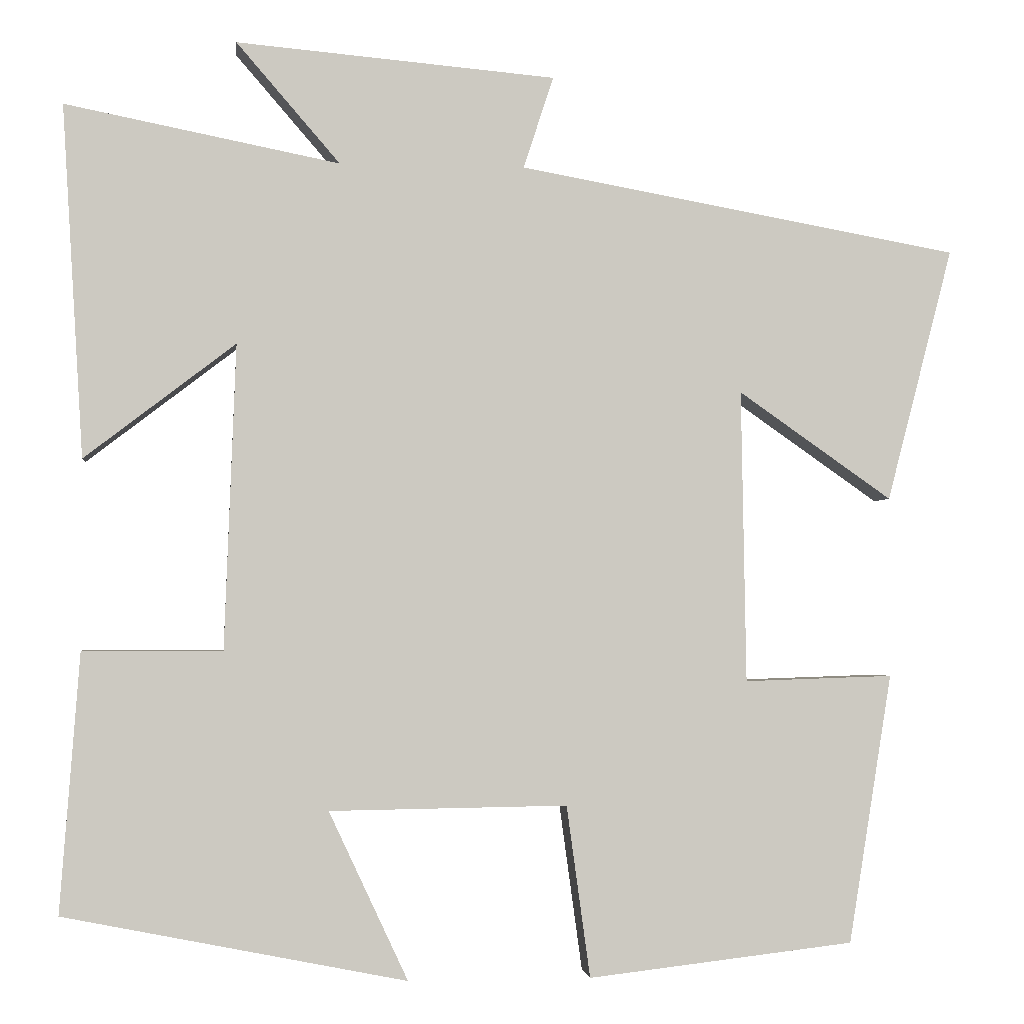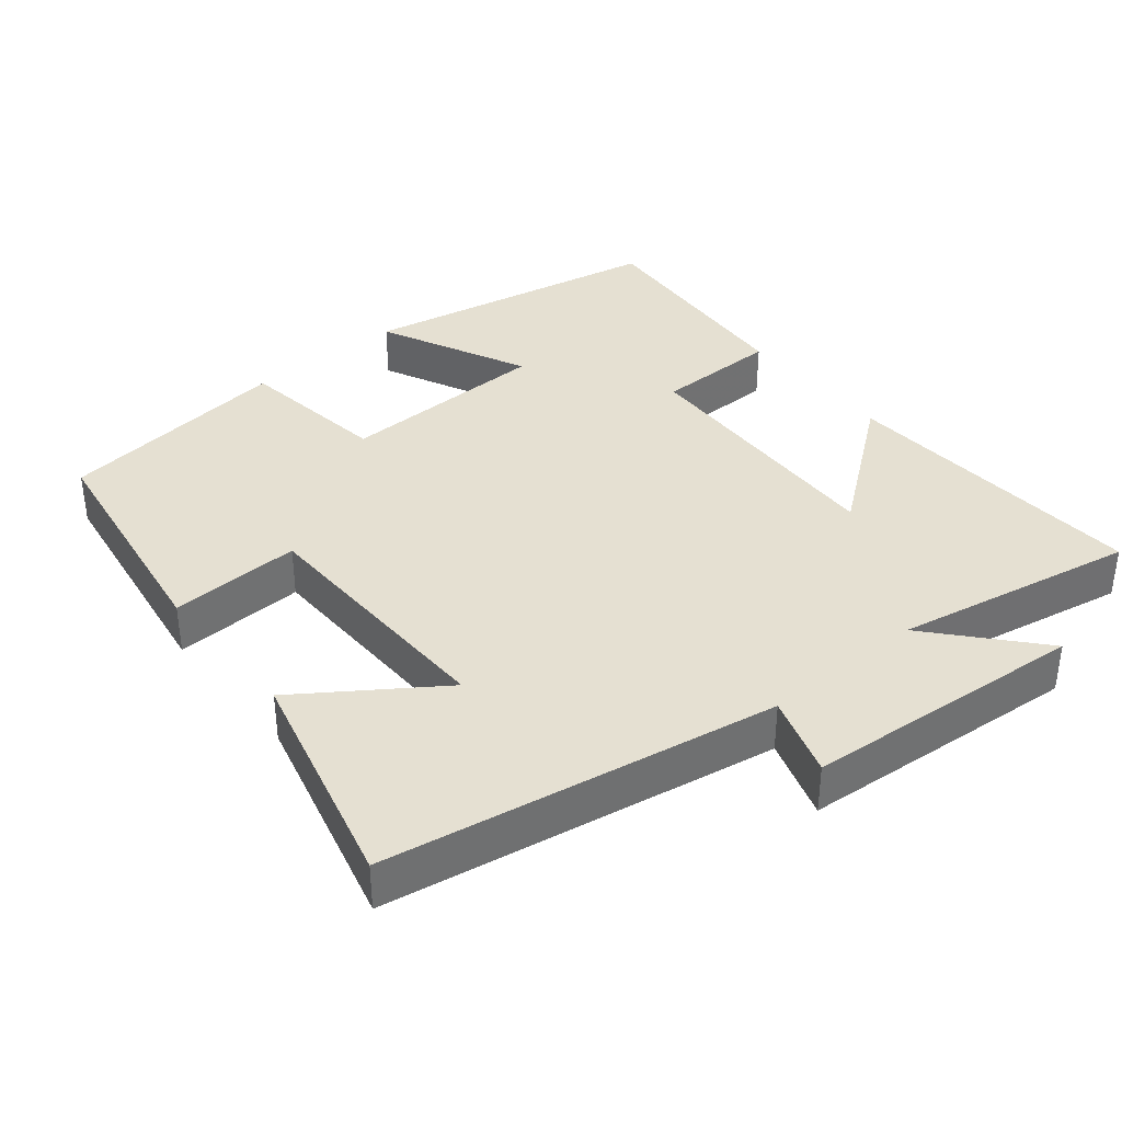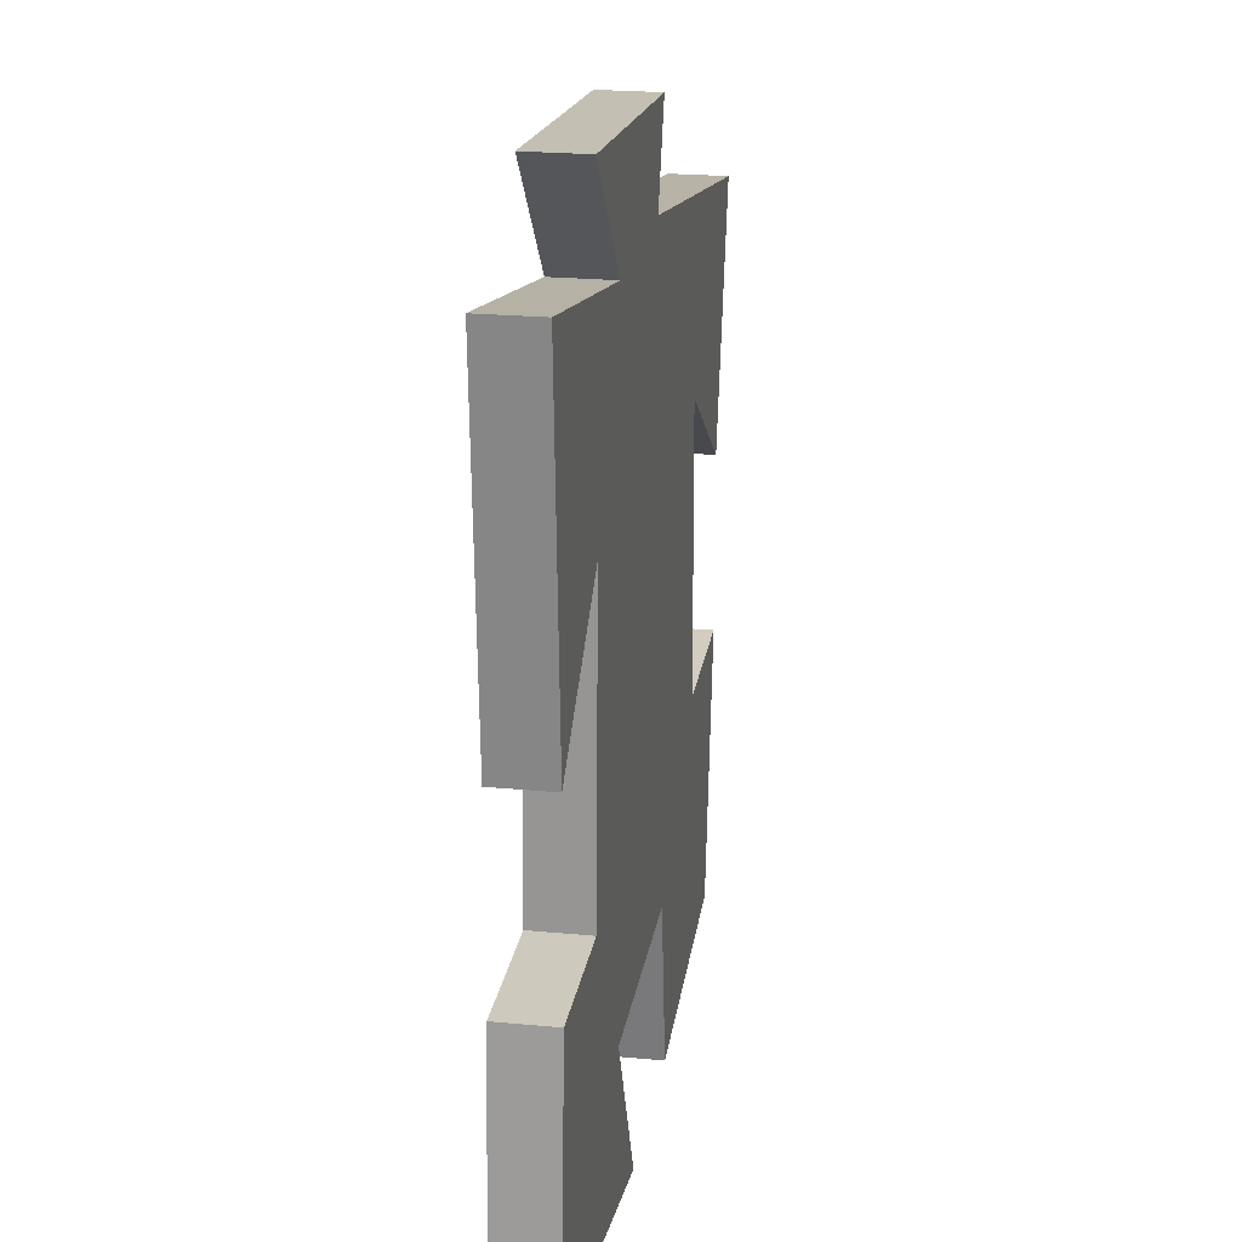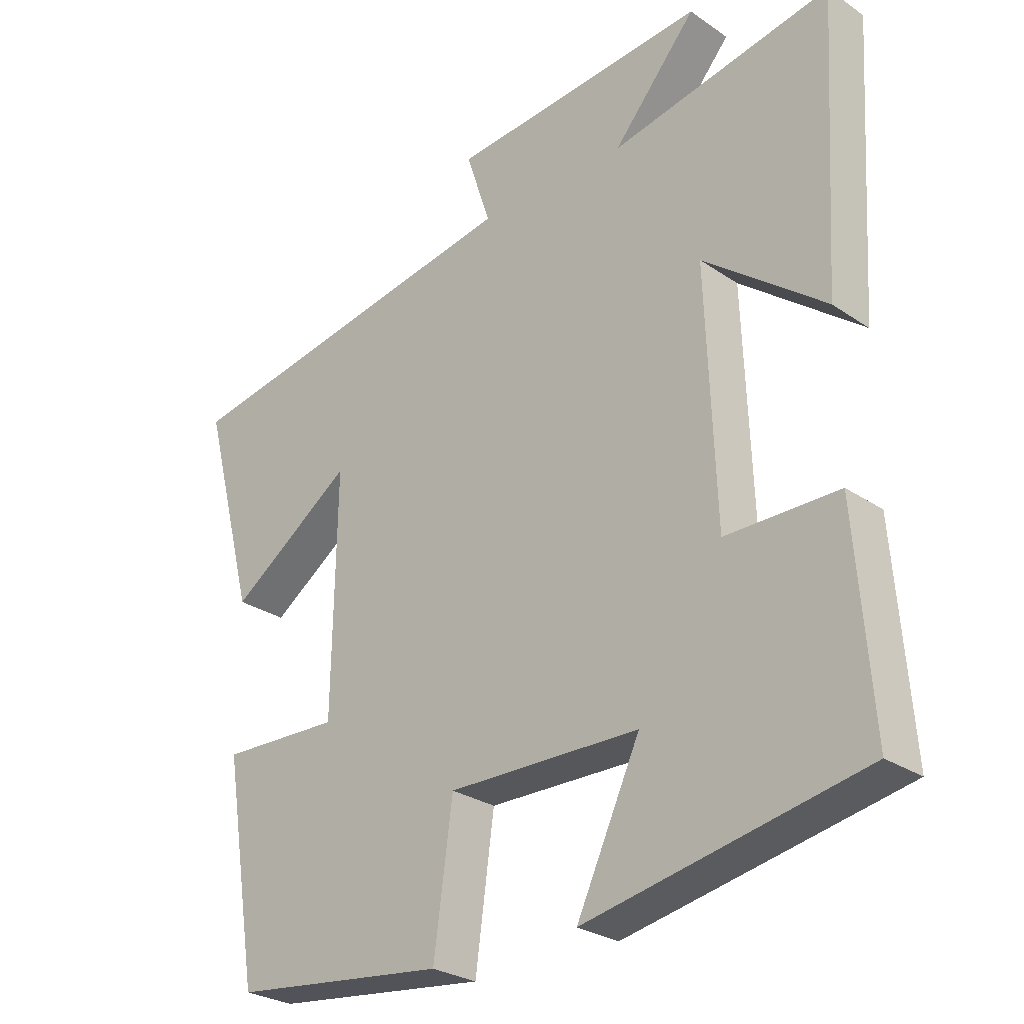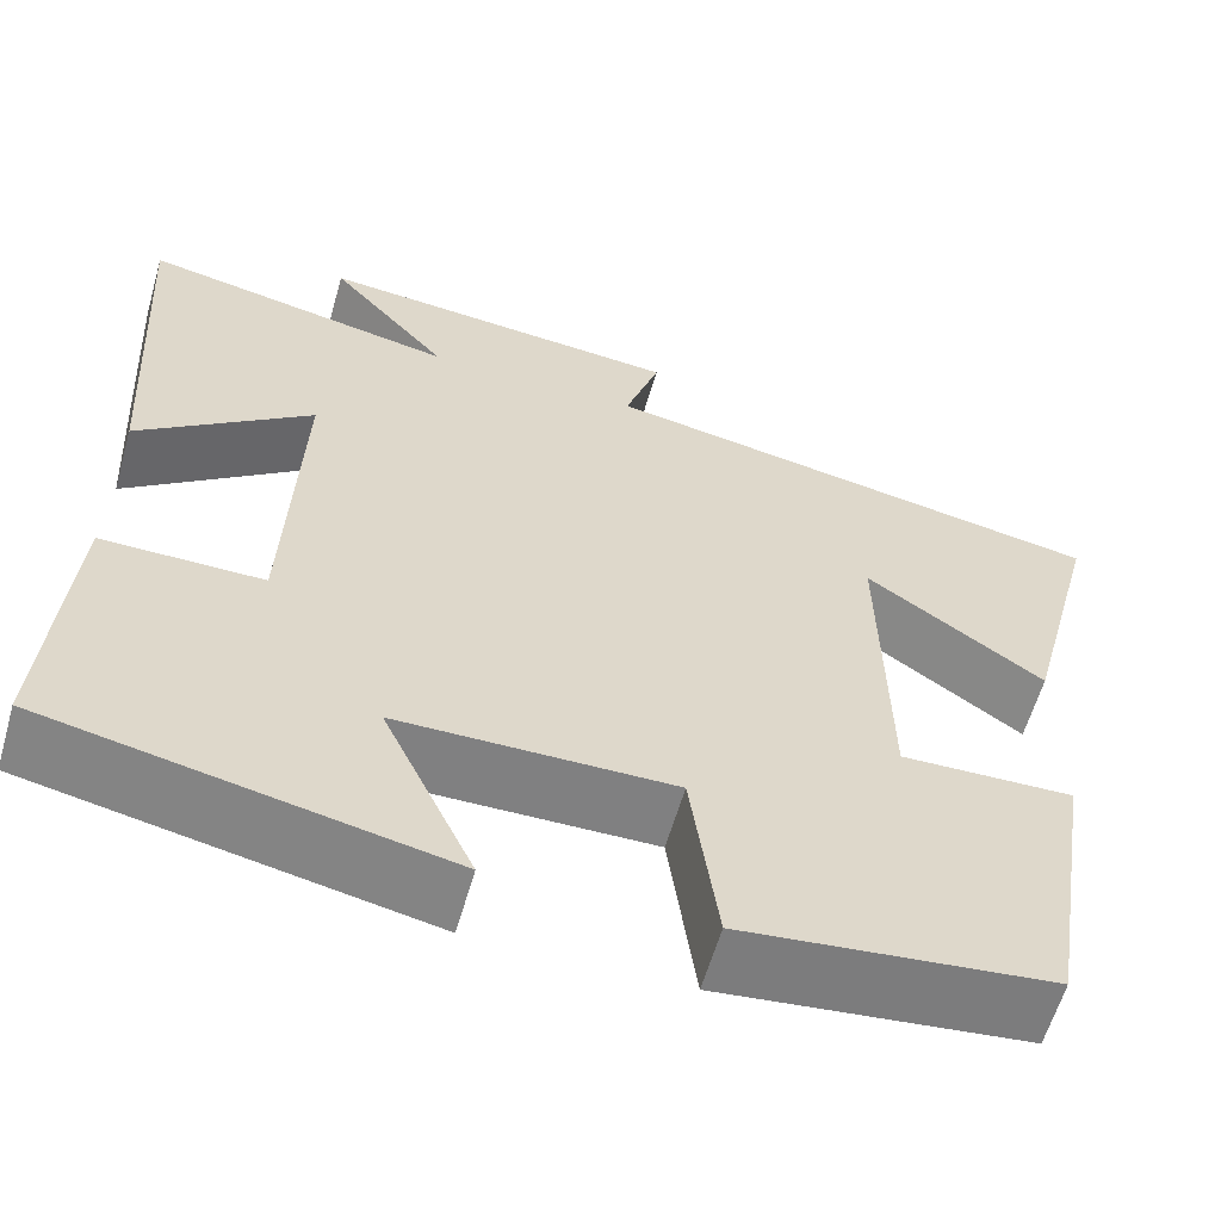
<metadata>
{"format":"obj","ext":"obj","renderer":"f3d","projection":"perspective","resolution":1024,"background":"white","views":[{"elev":-2.4,"azim":173.3,"up":"+Z"},{"elev":37.6,"azim":-39.7,"up":"+Y"},{"elev":22.7,"azim":99.3,"up":"+Z"},{"elev":-27.3,"azim":43.6,"up":"+Z"},{"elev":-60.2,"azim":164.0,"up":"+Z"}]}
</metadata>
<code>
v -0.581 0.07 0.403
v -0.038 0.07 0.5
v -0.075 0.07 0.613
v 0.317 0.07 0.647
v 0.19 0.07 0.5
v 0.526 0.07 0.566
v 0.5 0.07 0.134
v 0.315 0.07 0.276
v 0.329 0.07 -0.098
v 0.5 0.07 -0.098
v 0.524 0.07 -0.416
v 0.104 0.07 -0.5
v 0.201 0.07 -0.293
v -0.091 0.07 -0.289
v -0.12 0.07 -0.5
v -0.447 0.07 -0.462
v -0.5 0.07 -0.131
v -0.317 0.07 -0.137
v -0.311 0.07 0.223
v -0.5 0.07 0.091
v -0.581 0 0.403
v -0.038 0 0.5
v -0.075 0 0.613
v 0.317 0 0.647
v 0.19 0 0.5
v 0.526 0 0.566
v 0.5 0 0.134
v 0.315 0 0.276
v 0.329 0 -0.098
v 0.5 0 -0.098
v 0.524 0 -0.416
v 0.104 0 -0.5
v 0.201 0 -0.293
v -0.091 0 -0.289
v -0.12 0 -0.5
v -0.447 0 -0.462
v -0.5 0 -0.131
v -0.317 0 -0.137
v -0.311 0 0.223
v -0.5 0 0.091
f 19 20 1 2
f 18 19 2
f 16 17 18
f 15 16 18
f 14 15 18
f 13 14 18 2
f 11 12 13
f 10 11 13
f 9 10 13
f 8 9 13 2
f 5 6 7 8
f 5 8 2 3
f 3 4 5
f 22 21 40 39
f 22 39 38
f 38 37 36
f 38 36 35
f 38 35 34
f 22 38 34 33
f 33 32 31
f 33 31 30
f 33 30 29
f 22 33 29 28
f 28 27 26 25
f 23 22 28 25
f 25 24 23
f 1 21 22 2
f 2 22 23 3
f 3 23 24 4
f 4 24 25 5
f 5 25 26 6
f 6 26 27 7
f 7 27 28 8
f 8 28 29 9
f 9 29 30 10
f 10 30 31 11
f 11 31 32 12
f 12 32 33 13
f 13 33 34 14
f 14 34 35 15
f 15 35 36 16
f 16 36 37 17
f 17 37 38 18
f 18 38 39 19
f 19 39 40 20
f 20 40 21 1

</code>
